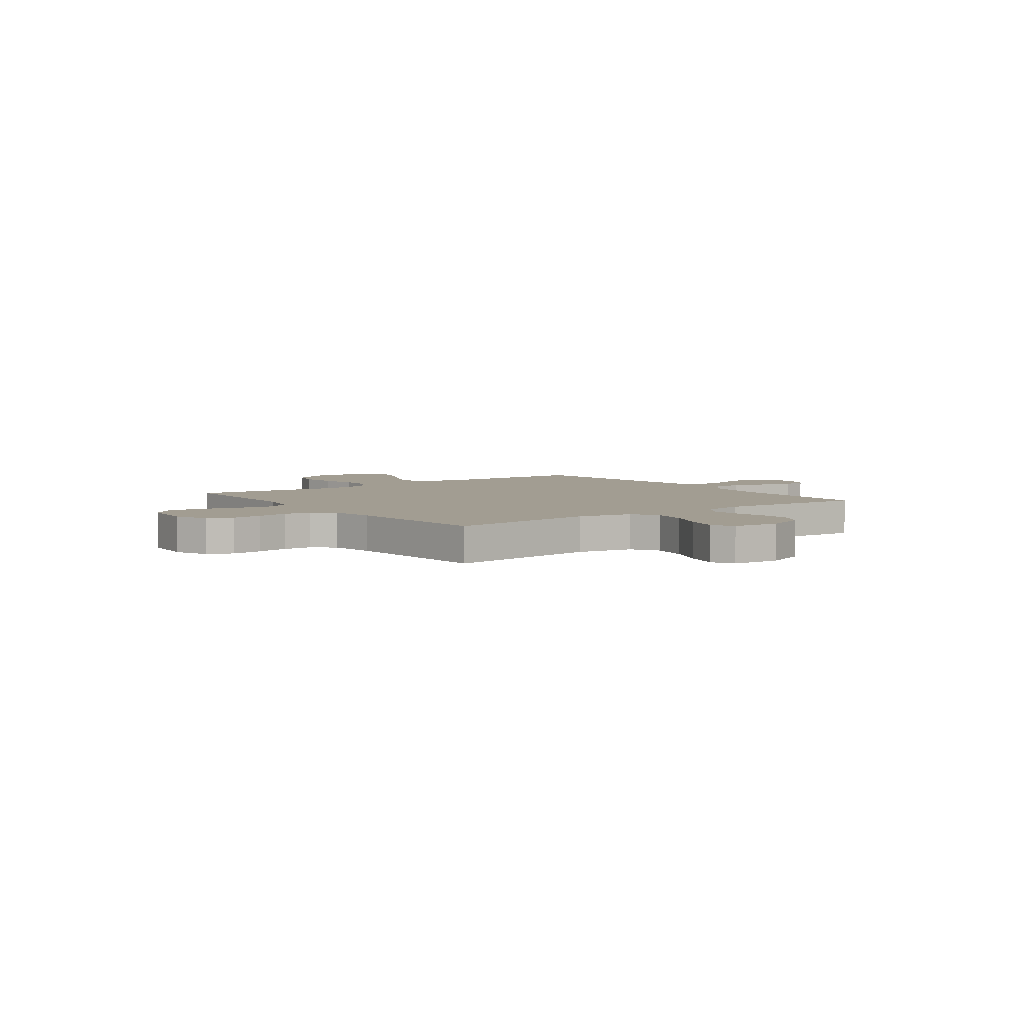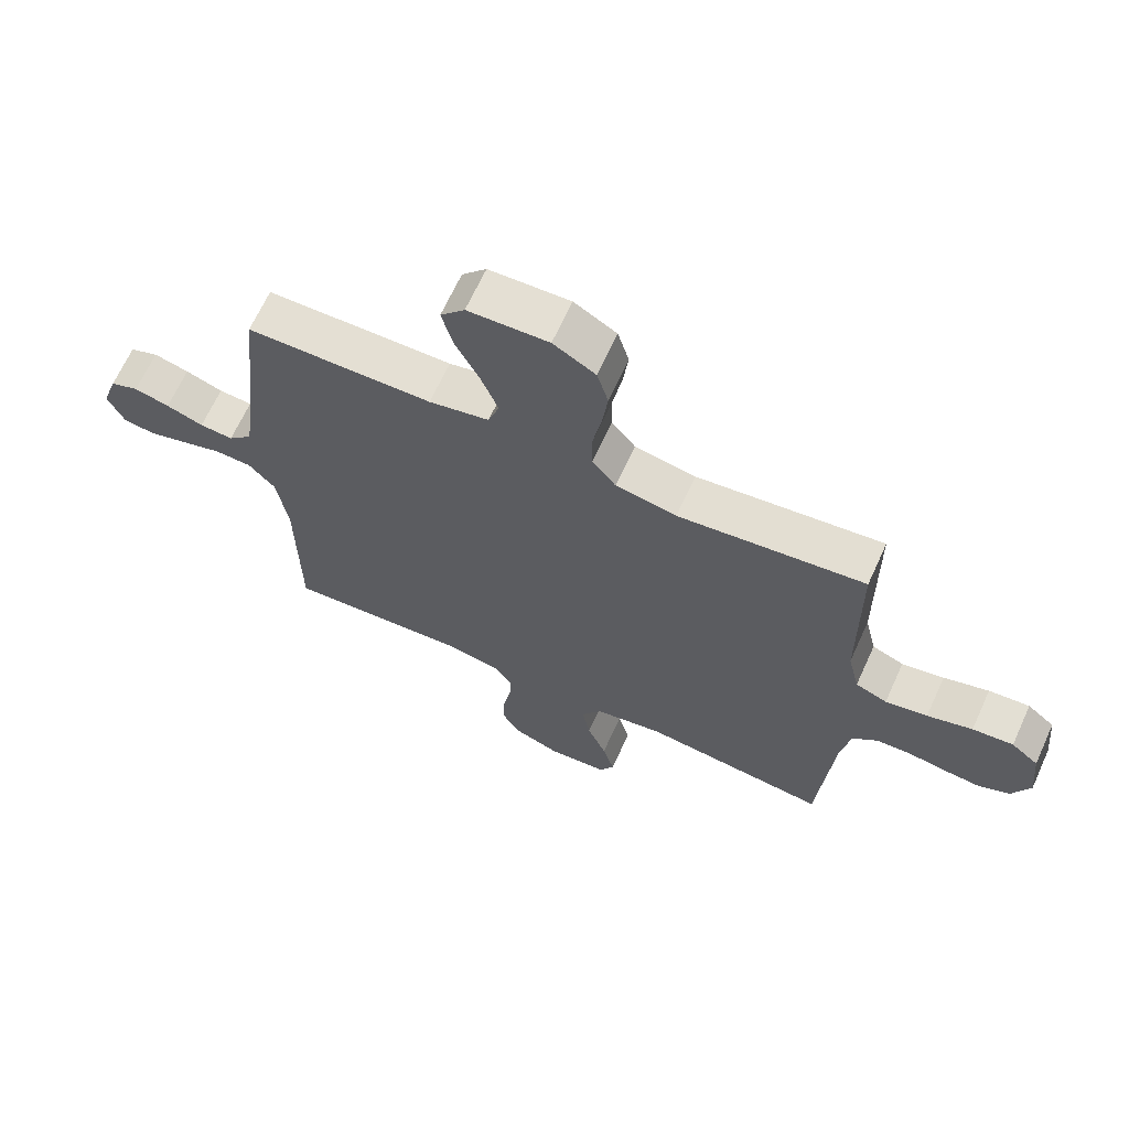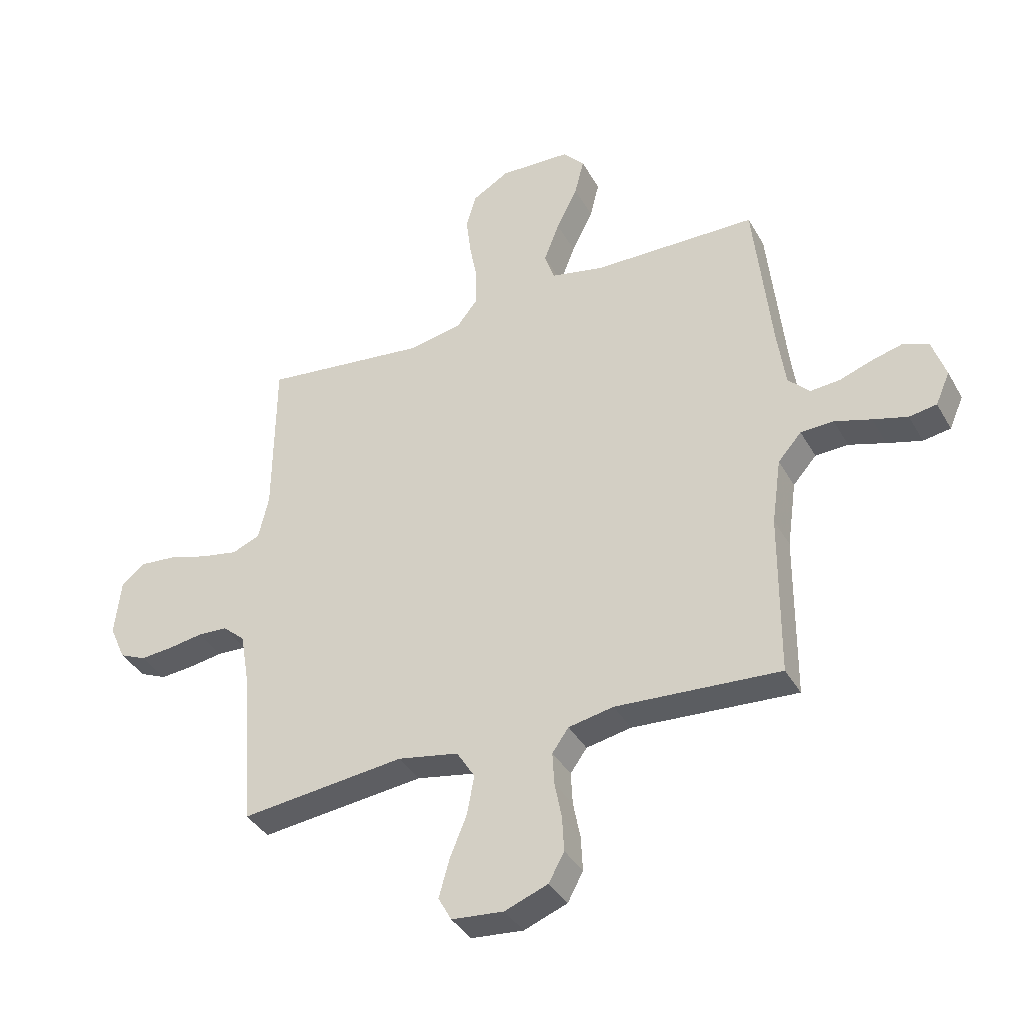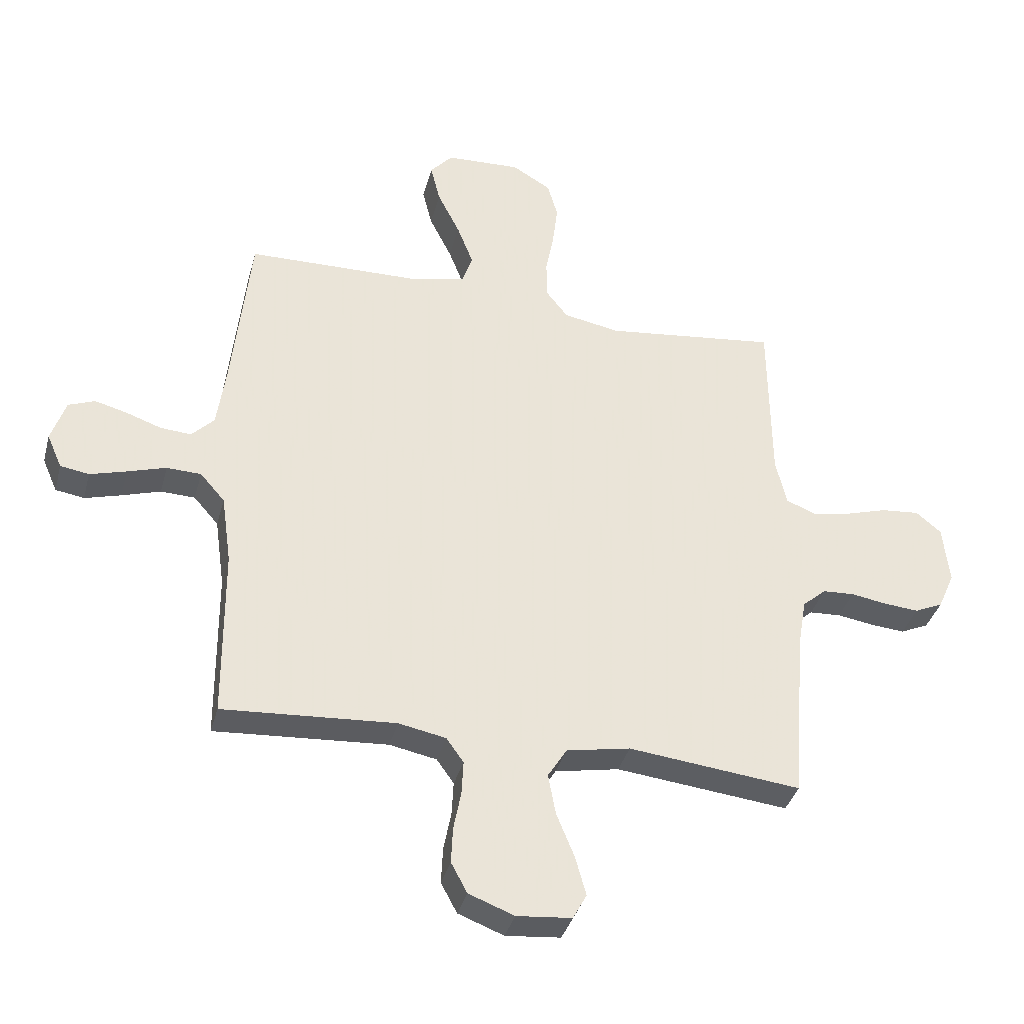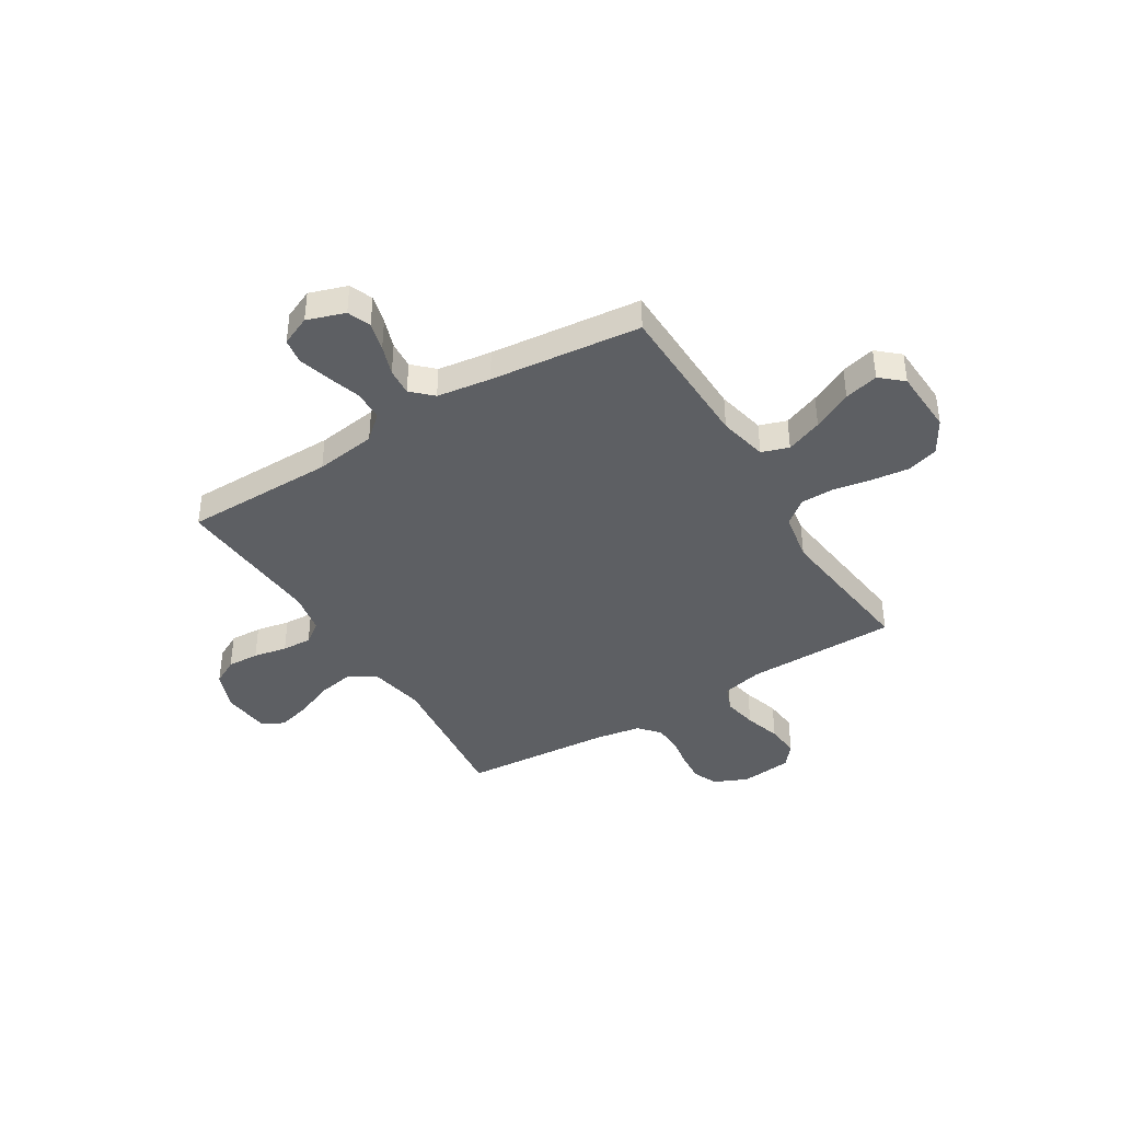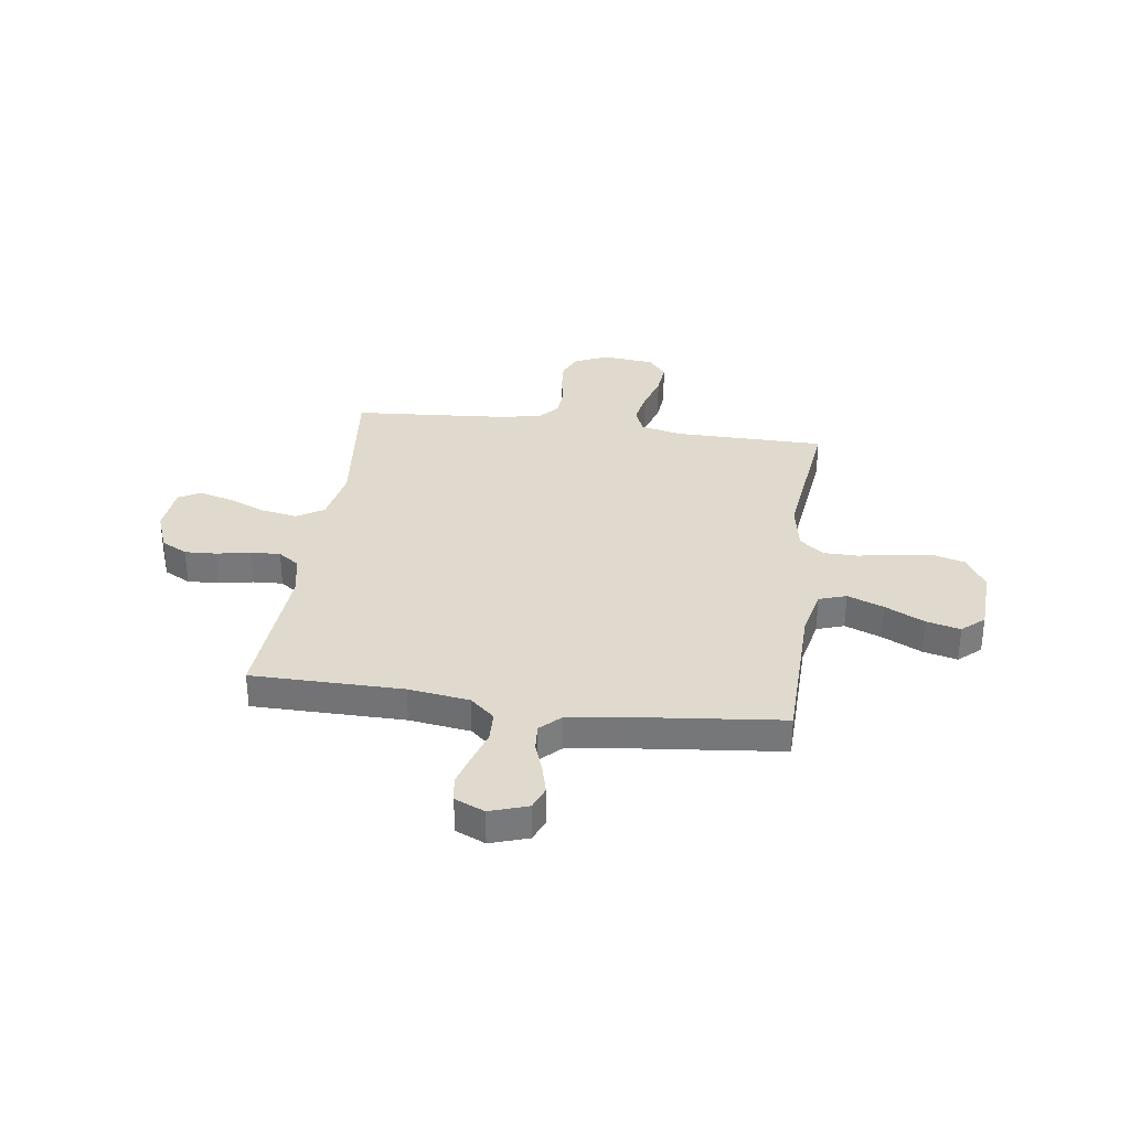
<metadata>
{"format":"obj","ext":"obj","renderer":"f3d","projection":"perspective","resolution":1024,"background":"white","views":[{"elev":4.9,"azim":143.4,"up":"+Y"},{"elev":66.7,"azim":24.5,"up":"+Z"},{"elev":-37.9,"azim":-153.4,"up":"+Z"},{"elev":-36.8,"azim":-14.6,"up":"+Z"},{"elev":-40.3,"azim":-58.4,"up":"+Y"},{"elev":32.8,"azim":-82.1,"up":"+Y"}]}
</metadata>
<code>
v -0.5 0.07 0.5
v -0.2 0.07 0.506
v -0.103 0.07 0.527
v -0.085 0.07 0.581
v -0.113 0.07 0.653
v -0.152 0.07 0.731
v -0.169 0.07 0.799
v -0.13 0.07 0.843
v 0 0.07 0.849
v 0.068 0.07 0.809
v 0.086 0.07 0.746
v 0.077 0.07 0.672
v 0.063 0.07 0.597
v 0.064 0.07 0.53
v 0.102 0.07 0.482
v 0.2 0.07 0.464
v 0.5 0.07 0.5
v 0.503 0.07 0.2
v 0.522 0.07 0.119
v 0.573 0.07 0.098
v 0.641 0.07 0.111
v 0.714 0.07 0.133
v 0.78 0.07 0.139
v 0.824 0.07 0.103
v 0.835 0.07 0
v 0.806 0.07 -0.066
v 0.757 0.07 -0.088
v 0.697 0.07 -0.083
v 0.634 0.07 -0.073
v 0.579 0.07 -0.076
v 0.538 0.07 -0.112
v 0.523 0.07 -0.2
v 0.5 0.07 -0.5
v 0.2 0.07 -0.467
v 0.089 0.07 -0.488
v 0.056 0.07 -0.541
v 0.069 0.07 -0.612
v 0.1 0.07 -0.688
v 0.119 0.07 -0.756
v 0.095 0.07 -0.8
v 0 0.07 -0.809
v -0.079 0.07 -0.779
v -0.107 0.07 -0.727
v -0.104 0.07 -0.664
v -0.091 0.07 -0.597
v -0.088 0.07 -0.538
v -0.118 0.07 -0.496
v -0.2 0.07 -0.48
v -0.5 0.07 -0.5
v -0.502 0.07 -0.2
v -0.519 0.07 -0.079
v -0.562 0.07 -0.03
v -0.622 0.07 -0.028
v -0.689 0.07 -0.049
v -0.752 0.07 -0.067
v -0.802 0.07 -0.059
v -0.828 0.07 0
v -0.803 0.07 0.075
v -0.757 0.07 0.093
v -0.7 0.07 0.078
v -0.64 0.07 0.057
v -0.586 0.07 0.053
v -0.547 0.07 0.093
v -0.532 0.07 0.2
v -0.5 0 0.5
v -0.2 0 0.506
v -0.103 0 0.527
v -0.085 0 0.581
v -0.113 0 0.653
v -0.152 0 0.731
v -0.169 0 0.799
v -0.13 0 0.843
v 0 0 0.849
v 0.068 0 0.809
v 0.086 0 0.746
v 0.077 0 0.672
v 0.063 0 0.597
v 0.064 0 0.53
v 0.102 0 0.482
v 0.2 0 0.464
v 0.5 0 0.5
v 0.503 0 0.2
v 0.522 0 0.119
v 0.573 0 0.098
v 0.641 0 0.111
v 0.714 0 0.133
v 0.78 0 0.139
v 0.824 0 0.103
v 0.835 0 0
v 0.806 0 -0.066
v 0.757 0 -0.088
v 0.697 0 -0.083
v 0.634 0 -0.073
v 0.579 0 -0.076
v 0.538 0 -0.112
v 0.523 0 -0.2
v 0.5 0 -0.5
v 0.2 0 -0.467
v 0.089 0 -0.488
v 0.056 0 -0.541
v 0.069 0 -0.612
v 0.1 0 -0.688
v 0.119 0 -0.756
v 0.095 0 -0.8
v 0 0 -0.809
v -0.079 0 -0.779
v -0.107 0 -0.727
v -0.104 0 -0.664
v -0.091 0 -0.597
v -0.088 0 -0.538
v -0.118 0 -0.496
v -0.2 0 -0.48
v -0.5 0 -0.5
v -0.502 0 -0.2
v -0.519 0 -0.079
v -0.562 0 -0.03
v -0.622 0 -0.028
v -0.689 0 -0.049
v -0.752 0 -0.067
v -0.802 0 -0.059
v -0.828 0 0
v -0.803 0 0.075
v -0.757 0 0.093
v -0.7 0 0.078
v -0.64 0 0.057
v -0.586 0 0.053
v -0.547 0 0.093
v -0.532 0 0.2
f 59 60 61
f 58 59 61
f 57 58 61
f 56 57 61
f 55 56 61
f 54 55 61
f 53 54 61
f 52 53 61 62
f 51 52 62 63
f 48 49 50
f 47 48 50 51
f 43 44 45
f 42 43 45
f 41 42 45
f 40 41 45
f 39 40 45
f 38 39 45
f 37 38 45
f 36 37 45 46
f 35 36 46 47
f 32 33 34
f 51 63 64
f 47 51 64
f 35 47 64
f 34 35 64
f 32 34 64
f 31 32 64
f 27 28 29
f 26 27 29
f 25 26 29
f 24 25 29
f 23 24 29
f 22 23 29
f 21 22 29
f 16 17 18
f 15 16 18 19
f 11 12 13
f 10 11 13
f 9 10 13
f 8 9 13
f 7 8 13
f 6 7 13
f 5 6 13
f 4 5 13 14
f 3 4 14 15
f 64 1 2
f 31 64 2
f 30 31 2
f 20 21 29 30
f 19 20 30
f 15 19 30
f 3 15 30
f 2 3 30
f 125 124 123
f 125 123 122
f 125 122 121
f 125 121 120
f 125 120 119
f 125 119 118
f 125 118 117
f 126 125 117 116
f 127 126 116 115
f 114 113 112
f 115 114 112 111
f 109 108 107
f 109 107 106
f 109 106 105
f 109 105 104
f 109 104 103
f 109 103 102
f 109 102 101
f 110 109 101 100
f 111 110 100 99
f 98 97 96
f 128 127 115
f 128 115 111
f 128 111 99
f 128 99 98
f 128 98 96
f 128 96 95
f 93 92 91
f 93 91 90
f 93 90 89
f 93 89 88
f 93 88 87
f 93 87 86
f 93 86 85
f 82 81 80
f 83 82 80 79
f 77 76 75
f 77 75 74
f 77 74 73
f 77 73 72
f 77 72 71
f 77 71 70
f 77 70 69
f 78 77 69 68
f 79 78 68 67
f 66 65 128
f 66 128 95
f 66 95 94
f 94 93 85 84
f 94 84 83
f 94 83 79
f 94 79 67
f 94 67 66
f 1 65 66 2
f 2 66 67 3
f 3 67 68 4
f 4 68 69 5
f 5 69 70 6
f 6 70 71 7
f 7 71 72 8
f 8 72 73 9
f 9 73 74 10
f 10 74 75 11
f 11 75 76 12
f 12 76 77 13
f 13 77 78 14
f 14 78 79 15
f 15 79 80 16
f 16 80 81 17
f 17 81 82 18
f 18 82 83 19
f 19 83 84 20
f 20 84 85 21
f 21 85 86 22
f 22 86 87 23
f 23 87 88 24
f 24 88 89 25
f 25 89 90 26
f 26 90 91 27
f 27 91 92 28
f 28 92 93 29
f 29 93 94 30
f 30 94 95 31
f 31 95 96 32
f 32 96 97 33
f 33 97 98 34
f 34 98 99 35
f 35 99 100 36
f 36 100 101 37
f 37 101 102 38
f 38 102 103 39
f 39 103 104 40
f 40 104 105 41
f 41 105 106 42
f 42 106 107 43
f 43 107 108 44
f 44 108 109 45
f 45 109 110 46
f 46 110 111 47
f 47 111 112 48
f 48 112 113 49
f 49 113 114 50
f 50 114 115 51
f 51 115 116 52
f 52 116 117 53
f 53 117 118 54
f 54 118 119 55
f 55 119 120 56
f 56 120 121 57
f 57 121 122 58
f 58 122 123 59
f 59 123 124 60
f 60 124 125 61
f 61 125 126 62
f 62 126 127 63
f 63 127 128 64
f 64 128 65 1

</code>
